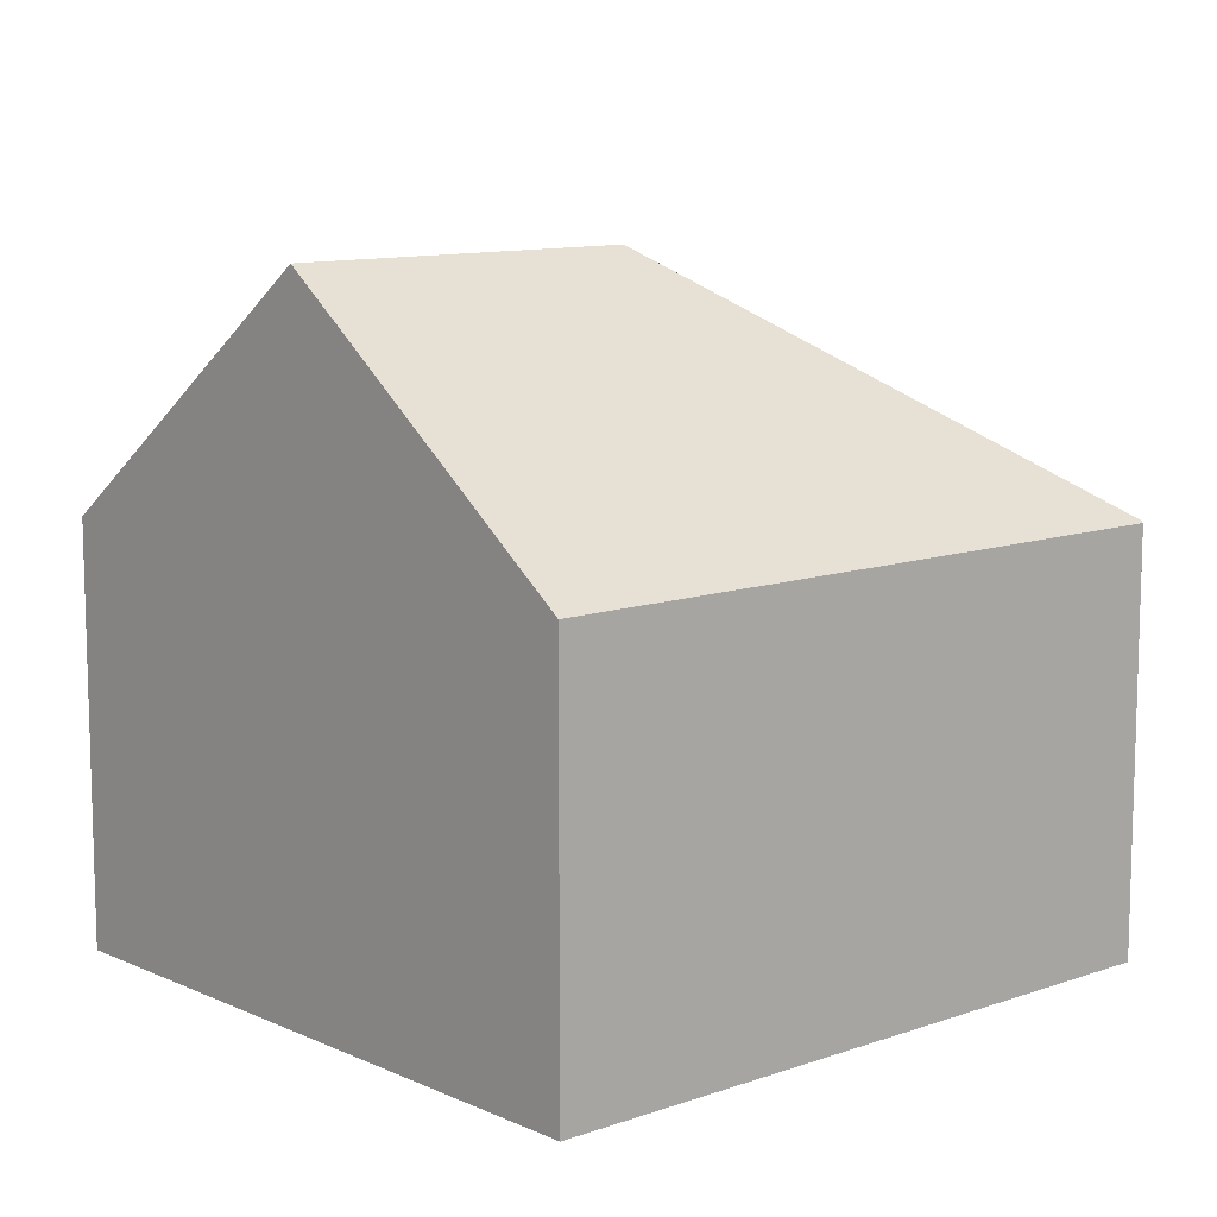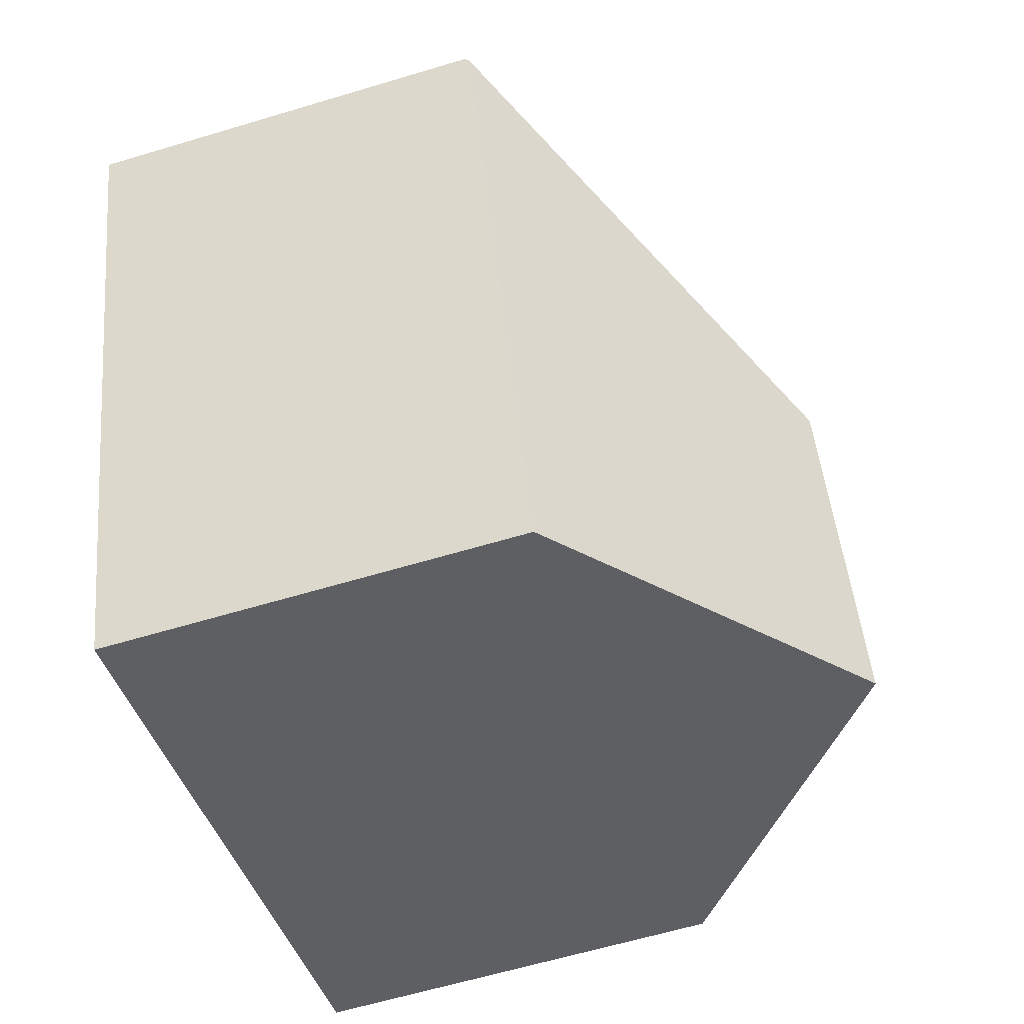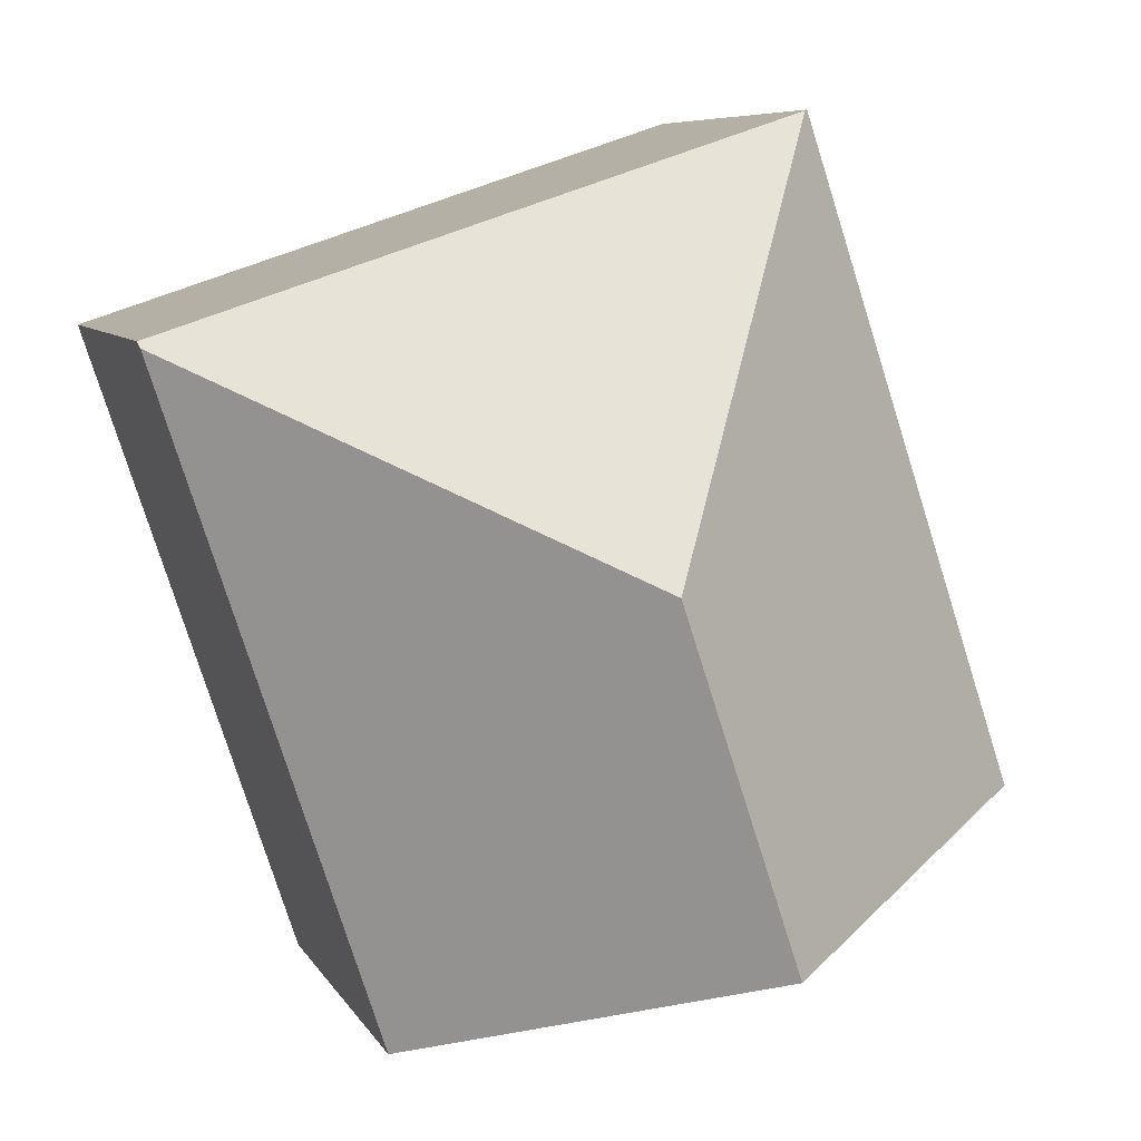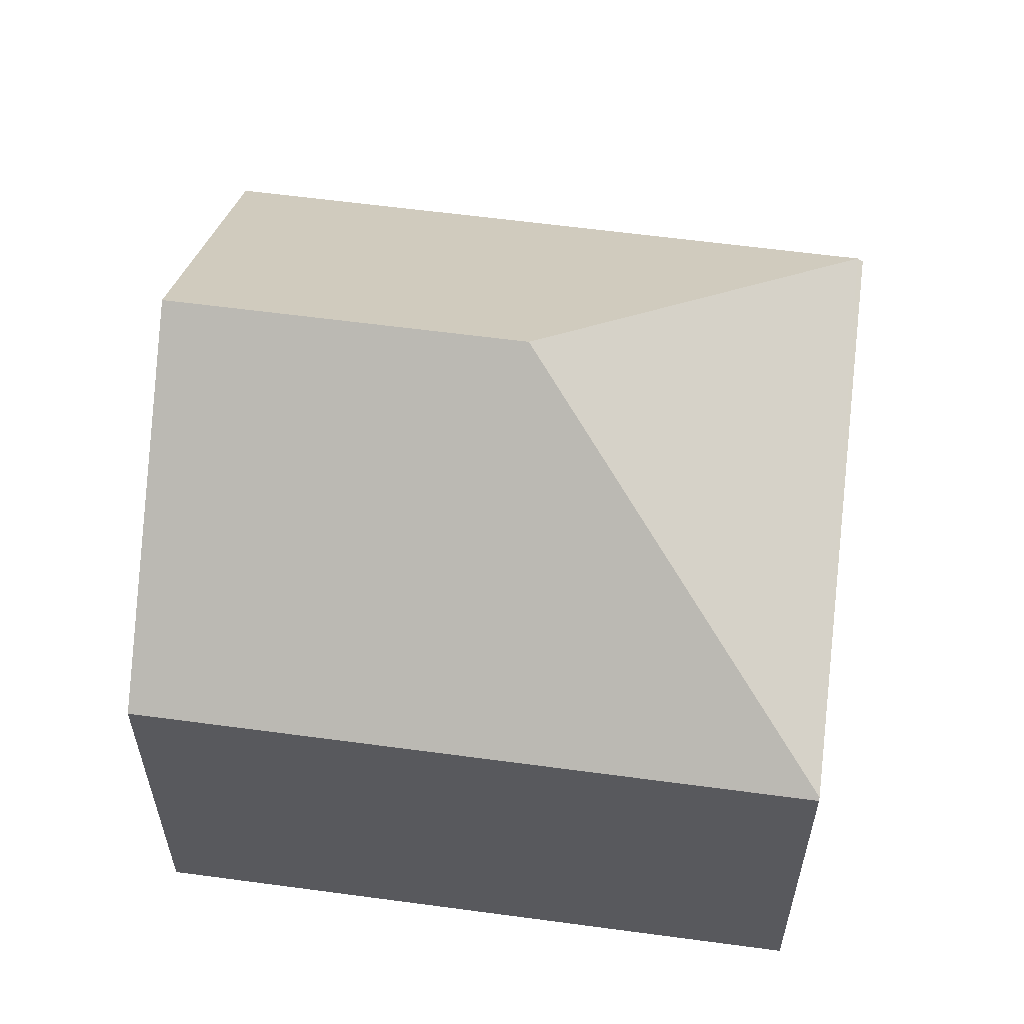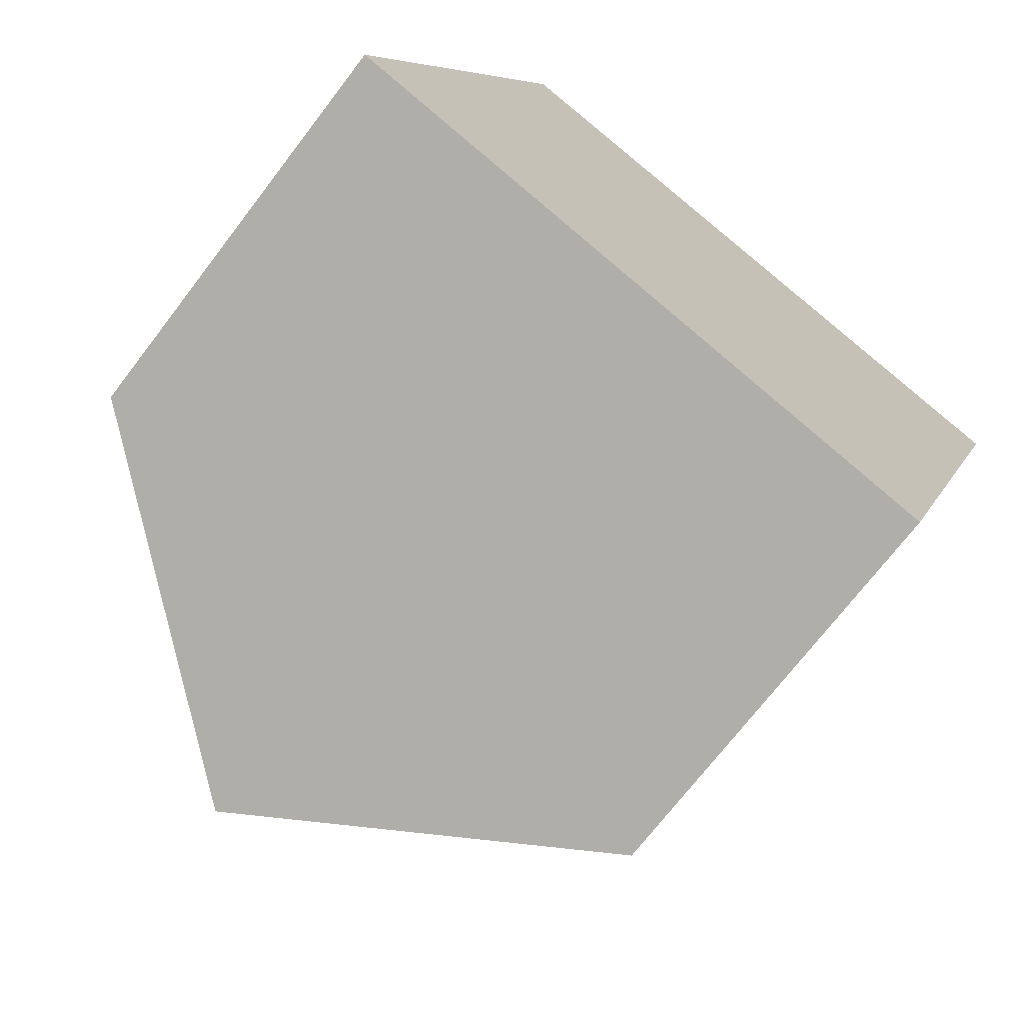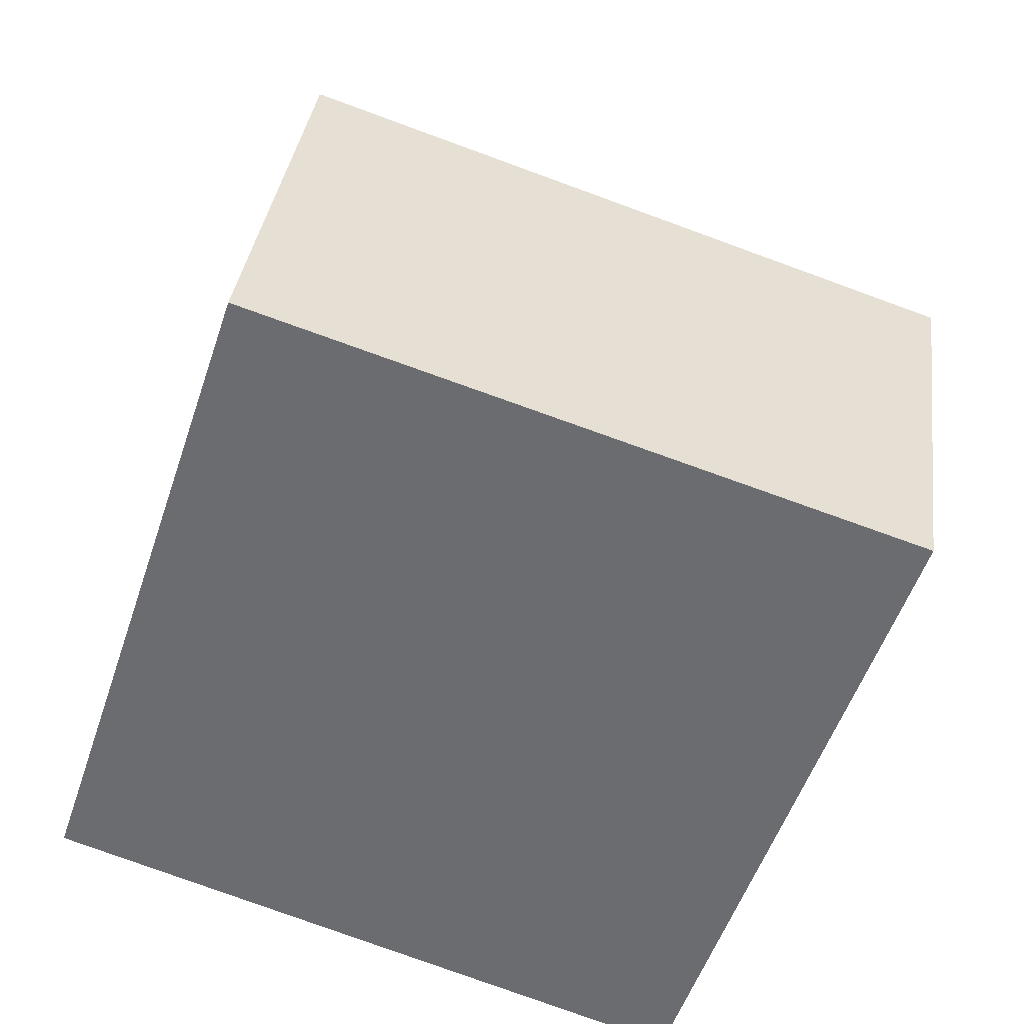
<metadata>
{"format":"obj","ext":"obj","renderer":"f3d","projection":"perspective","resolution":1024,"background":"white","views":[{"elev":10.8,"azim":-112.9,"up":"+Y"},{"elev":-61.4,"azim":107.1,"up":"+Z"},{"elev":7.2,"azim":162.8,"up":"+Z"},{"elev":59.4,"azim":-63.8,"up":"+Y"},{"elev":-71.2,"azim":-37.4,"up":"+Z"},{"elev":35.3,"azim":7.5,"up":"+Z"}]}
</metadata>
<code>
v  3.756 7.084 11.19
v  3.011 7.045 9.097
v  3.708 7.046 11.2
v  7.292 11.28 4.026
v  0 7.046 4.314e-16
v  5.345 11.28 -1.853
v  14.41 7.046 7.545
v  14.45 6.966 7.646
v  10.69 7.046 -3.705
v  10.69 2.269e-16 -3.705
v  5.345 1.135e-16 -1.853
v  0 0 0
v  3.011 -5.57e-16 9.097
v  3.708 -6.859e-16 11.2
v  14.45 -4.682e-16 7.646
v  3.756 -6.849e-16 11.19
v  14.41 -4.62e-16 7.545
g defaultobject
f 1 2 3
f 2 1 4
f 2 4 5
f 5 4 6
f 7 1 8
f 1 7 4
f 6 7 9
f 7 6 4
f 10 6 9
f 6 10 5
f 5 10 11
f 5 11 12
f 12 2 5
f 2 12 13
f 2 13 3
f 3 13 14
f 3 8 1
f 8 3 14
f 8 14 15
f 15 14 16
f 7 10 9
f 10 7 8
f 10 8 17
f 17 8 15
f 13 16 14
f 16 13 15
f 15 13 12
f 15 12 11
f 15 11 17
f 17 11 10

</code>
